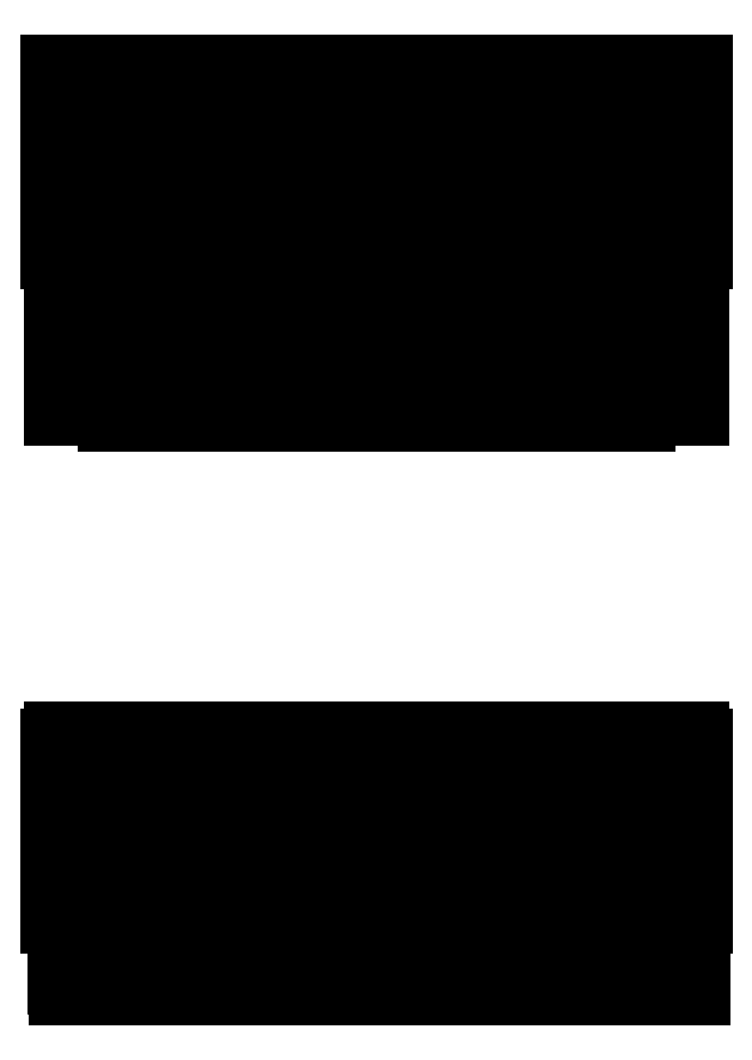
<metadata>
{"format":"dxf","ext":"dxf","renderer":"ezdxf+matplotlib","layout":"modelspace","background":"white","min_lineweight":24,"dpi":150}
</metadata>
<code>
0
SECTION
2
ENTITIES
0
LINE
8
0
10
0
11
0
20
127
21
141
0
LINE
8
0
10
0
11
100
20
141
21
141
0
LINE
8
0
10
100
11
100
20
141
21
150
0
LINE
8
0
10
100
11
327
20
150
21
150
0
LINE
8
0
10
327
11
327
20
150
21
141
0
LINE
8
0
10
327
11
427
20
141
21
141
0
LINE
8
0
10
427
11
427
20
141
21
150
0
LINE
8
0
10
427
11
727
20
150
21
150
0
LINE
8
0
10
727
11
727
20
150
21
141
0
LINE
8
0
10
727
11
827
20
141
21
141
0
LINE
8
0
10
827
11
827
20
141
21
150
0
LINE
8
0
10
827
11
1054
20
150
21
150
0
LINE
8
0
10
1054
11
1054
20
150
21
141
0
LINE
8
0
10
1054
11
1154
20
141
21
141
0
LINE
8
0
10
1154
11
1154
20
141
21
127
0
LINE
8
0
10
1154
11
791
20
127
21
127
0
LINE
8
0
10
791
11
791
20
127
21
132
0
LINE
8
0
10
791
11
763
20
132
21
132
0
LINE
8
0
10
763
11
763
20
132
21
127
0
LINE
8
0
10
763
11
391
20
127
21
127
0
LINE
8
0
10
391
11
391
20
127
21
132
0
LINE
8
0
10
391
11
363
20
132
21
132
0
LINE
8
0
10
363
11
363
20
132
21
127
0
LINE
8
0
10
363
11
0
20
127
21
127
0
LINE
8
0
10
0
11
0
20
205
21
219
0
LINE
8
0
10
0
11
100
20
219
21
219
0
LINE
8
0
10
100
11
100
20
219
21
228
0
LINE
8
0
10
100
11
327
20
228
21
228
0
LINE
8
0
10
327
11
327
20
228
21
219
0
LINE
8
0
10
327
11
427
20
219
21
219
0
LINE
8
0
10
427
11
427
20
219
21
228
0
LINE
8
0
10
427
11
727
20
228
21
228
0
LINE
8
0
10
727
11
727
20
228
21
219
0
LINE
8
0
10
727
11
827
20
219
21
219
0
LINE
8
0
10
827
11
827
20
219
21
228
0
LINE
8
0
10
827
11
1054
20
228
21
228
0
LINE
8
0
10
1054
11
1054
20
228
21
219
0
LINE
8
0
10
1054
11
1154
20
219
21
219
0
LINE
8
0
10
1154
11
1154
20
219
21
205
0
LINE
8
0
10
1154
11
791
20
205
21
205
0
LINE
8
0
10
791
11
791
20
205
21
210
0
LINE
8
0
10
791
11
763
20
210
21
210
0
LINE
8
0
10
763
11
763
20
210
21
205
0
LINE
8
0
10
763
11
391
20
205
21
205
0
LINE
8
0
10
391
11
391
20
205
21
210
0
LINE
8
0
10
391
11
363
20
210
21
210
0
LINE
8
0
10
363
11
363
20
210
21
205
0
LINE
8
0
10
363
11
0
20
205
21
205
0
LINE
8
0
10
0
11
0
20
283
21
297
0
LINE
8
0
10
0
11
100
20
297
21
297
0
LINE
8
0
10
100
11
100
20
297
21
311
0
LINE
8
0
10
100
11
327
20
311
21
311
0
LINE
8
0
10
327
11
327
20
311
21
297
0
LINE
8
0
10
327
11
427
20
297
21
297
0
LINE
8
0
10
427
11
427
20
297
21
311
0
LINE
8
0
10
427
11
727
20
311
21
311
0
LINE
8
0
10
727
11
727
20
311
21
297
0
LINE
8
0
10
727
11
827
20
297
21
297
0
LINE
8
0
10
827
11
827
20
297
21
311
0
LINE
8
0
10
827
11
1054
20
311
21
311
0
LINE
8
0
10
1054
11
1054
20
311
21
297
0
LINE
8
0
10
1054
11
1154
20
297
21
297
0
LINE
8
0
10
1154
11
1154
20
297
21
283
0
LINE
8
0
10
1154
11
791
20
283
21
283
0
LINE
8
0
10
791
11
791
20
283
21
288
0
LINE
8
0
10
791
11
763
20
288
21
288
0
LINE
8
0
10
763
11
763
20
288
21
283
0
LINE
8
0
10
763
11
391
20
283
21
283
0
LINE
8
0
10
391
11
391
20
283
21
288
0
LINE
8
0
10
391
11
363
20
288
21
288
0
LINE
8
0
10
363
11
363
20
288
21
283
0
LINE
8
0
10
363
11
0
20
283
21
283
0
LINE
8
0
10
0
11
0
20
361
21
377
0
LINE
8
0
10
0
11
5
20
377
21
377
0
LINE
8
0
10
5
11
5
20
377
21
389
0
LINE
8
0
10
5
11
363
20
389
21
389
0
LINE
8
0
10
363
11
363
20
389
21
384
0
LINE
8
0
10
363
11
391
20
384
21
384
0
LINE
8
0
10
391
11
391
20
384
21
389
0
LINE
8
0
10
391
11
763
20
389
21
389
0
LINE
8
0
10
763
11
763
20
389
21
384
0
LINE
8
0
10
763
11
791
20
384
21
384
0
LINE
8
0
10
791
11
791
20
384
21
389
0
LINE
8
0
10
791
11
1149
20
389
21
389
0
LINE
8
0
10
1149
11
1149
20
389
21
377
0
LINE
8
0
10
1149
11
1154
20
377
21
377
0
LINE
8
0
10
1154
11
1154
20
377
21
361
0
LINE
8
0
10
1154
11
791
20
361
21
361
0
LINE
8
0
10
791
11
791
20
361
21
366
0
LINE
8
0
10
791
11
763
20
366
21
366
0
LINE
8
0
10
763
11
763
20
366
21
361
0
LINE
8
0
10
763
11
391
20
361
21
361
0
LINE
8
0
10
391
11
391
20
361
21
366
0
LINE
8
0
10
391
11
363
20
366
21
366
0
LINE
8
0
10
363
11
363
20
366
21
361
0
LINE
8
0
10
363
11
0
20
361
21
361
0
LINE
8
0
10
0
11
0
20
439
21
455
0
LINE
8
0
10
0
11
5
20
455
21
455
0
LINE
8
0
10
5
11
5
20
455
21
467
0
LINE
8
0
10
5
11
363
20
467
21
467
0
LINE
8
0
10
363
11
363
20
467
21
462
0
LINE
8
0
10
363
11
391
20
462
21
462
0
LINE
8
0
10
391
11
391
20
462
21
467
0
LINE
8
0
10
391
11
763
20
467
21
467
0
LINE
8
0
10
763
11
763
20
467
21
462
0
LINE
8
0
10
763
11
791
20
462
21
462
0
LINE
8
0
10
791
11
791
20
462
21
467
0
LINE
8
0
10
791
11
1149
20
467
21
467
0
LINE
8
0
10
1149
11
1149
20
467
21
455
0
LINE
8
0
10
1149
11
1154
20
455
21
455
0
LINE
8
0
10
1154
11
1154
20
455
21
439
0
LINE
8
0
10
1154
11
791
20
439
21
439
0
LINE
8
0
10
791
11
791
20
439
21
444
0
LINE
8
0
10
791
11
763
20
444
21
444
0
LINE
8
0
10
763
11
763
20
444
21
439
0
LINE
8
0
10
763
11
391
20
439
21
439
0
LINE
8
0
10
391
11
391
20
439
21
444
0
LINE
8
0
10
391
11
363
20
444
21
444
0
LINE
8
0
10
363
11
363
20
444
21
439
0
LINE
8
0
10
363
11
0
20
439
21
439
0
LINE
8
0
10
0
11
0
20
1303
21
1352
0
LINE
8
0
10
0
11
1154
20
1352
21
1352
0
LINE
8
0
10
1154
11
1154
20
1352
21
1303
0
LINE
8
0
10
1154
11
0
20
1303
21
1303
0
LINE
8
0
10
0
11
0
20
1402
21
1451
0
LINE
8
0
10
0
11
1154
20
1451
21
1451
0
LINE
8
0
10
1154
11
1154
20
1451
21
1402
0
LINE
8
0
10
1154
11
0
20
1402
21
1402
0
LINE
8
0
10
0
11
0
20
1501
21
1550
0
LINE
8
0
10
0
11
363
20
1550
21
1550
0
LINE
8
0
10
363
11
363
20
1550
21
1501
0
LINE
8
0
10
363
11
0
20
1501
21
1501
0
LINE
8
0
10
0
11
0
20
1600
21
1649
0
LINE
8
0
10
0
11
363
20
1649
21
1649
0
LINE
8
0
10
363
11
363
20
1649
21
1600
0
LINE
8
0
10
363
11
0
20
1600
21
1600
0
LINE
8
0
10
5
11
5
20
1026
21
1050
0
LINE
8
0
10
5
11
77
20
1050
21
1050
0
LINE
8
0
10
77
11
77
20
1050
21
1055
0
LINE
8
0
10
77
11
327
20
1055
21
1055
0
LINE
8
0
10
327
11
327
20
1055
21
1050
0
LINE
8
0
10
327
11
363
20
1050
21
1050
0
LINE
8
0
10
363
11
363
20
1050
21
1026
0
LINE
8
0
10
363
11
327
20
1026
21
1026
0
LINE
8
0
10
327
11
327
20
1026
21
1016
0
LINE
8
0
10
327
11
100
20
1016
21
1016
0
LINE
8
0
10
100
11
100
20
1016
21
1026
0
LINE
8
0
10
100
11
5
20
1026
21
1026
0
LINE
8
0
10
5
11
5
20
1125
21
1149
0
LINE
8
0
10
5
11
77
20
1149
21
1149
0
LINE
8
0
10
77
11
77
20
1149
21
1154
0
LINE
8
0
10
77
11
327
20
1154
21
1154
0
LINE
8
0
10
327
11
327
20
1154
21
1149
0
LINE
8
0
10
327
11
363
20
1149
21
1149
0
LINE
8
0
10
363
11
363
20
1149
21
1125
0
LINE
8
0
10
363
11
327
20
1125
21
1125
0
LINE
8
0
10
327
11
327
20
1125
21
1115
0
LINE
8
0
10
327
11
100
20
1115
21
1115
0
LINE
8
0
10
100
11
100
20
1115
21
1125
0
LINE
8
0
10
100
11
5
20
1125
21
1125
0
LINE
8
0
10
5
11
5
20
1224
21
1248
0
LINE
8
0
10
5
11
77
20
1248
21
1248
0
LINE
8
0
10
77
11
77
20
1248
21
1253
0
LINE
8
0
10
77
11
327
20
1253
21
1253
0
LINE
8
0
10
327
11
327
20
1253
21
1248
0
LINE
8
0
10
327
11
427
20
1248
21
1248
0
LINE
8
0
10
427
11
427
20
1248
21
1253
0
LINE
8
0
10
427
11
727
20
1253
21
1253
0
LINE
8
0
10
727
11
727
20
1253
21
1248
0
LINE
8
0
10
727
11
827
20
1248
21
1248
0
LINE
8
0
10
827
11
827
20
1248
21
1253
0
LINE
8
0
10
827
11
1077
20
1253
21
1253
0
LINE
8
0
10
1077
11
1077
20
1253
21
1248
0
LINE
8
0
10
1077
11
1149
20
1248
21
1248
0
LINE
8
0
10
1149
11
1149
20
1248
21
1224
0
LINE
8
0
10
1149
11
1054
20
1224
21
1224
0
LINE
8
0
10
1054
11
1054
20
1224
21
1204
0
LINE
8
0
10
1054
11
827
20
1204
21
1204
0
LINE
8
0
10
827
11
827
20
1204
21
1224
0
LINE
8
0
10
827
11
727
20
1224
21
1224
0
LINE
8
0
10
727
11
727
20
1224
21
1204
0
LINE
8
0
10
727
11
427
20
1204
21
1204
0
LINE
8
0
10
427
11
427
20
1204
21
1224
0
LINE
8
0
10
427
11
327
20
1224
21
1224
0
LINE
8
0
10
327
11
327
20
1224
21
1204
0
LINE
8
0
10
327
11
100
20
1204
21
1204
0
LINE
8
0
10
100
11
100
20
1204
21
1224
0
LINE
8
0
10
100
11
5
20
1224
21
1224
0
LINE
8
0
10
12.1
11
12.1
20
20
21
49
0
LINE
8
0
10
12.1
11
28.1
20
49
21
49
0
LINE
8
0
10
28.1
11
28.1
20
49
21
0
0
LINE
8
0
10
28.1
11
14.1
20
0
21
0
0
LINE
8
0
10
14.1
11
14.1
20
0
21
20
0
LINE
8
0
10
14.1
11
12.1
20
20
21
20
0
LINE
8
0
10
33.1
11
33.1
20
20
21
44
0
LINE
8
0
10
33.1
11
45.1
20
44
21
44
0
LINE
8
0
10
45.1
11
45.1
20
44
21
49
0
LINE
8
0
10
45.1
11
61.1
20
49
21
49
0
LINE
8
0
10
61.1
11
61.1
20
49
21
0
0
LINE
8
0
10
61.1
11
47.1
20
0
21
0
0
LINE
8
0
10
47.1
11
47.1
20
0
21
20
0
LINE
8
0
10
47.1
11
33.1
20
20
21
20
0
LINE
8
0
10
66.1
11
66.1
20
20
21
44
0
LINE
8
0
10
66.1
11
78.1
20
44
21
44
0
LINE
8
0
10
78.1
11
78.1
20
44
21
49
0
LINE
8
0
10
78.1
11
94.1
20
49
21
49
0
LINE
8
0
10
94.1
11
94.1
20
49
21
0
0
LINE
8
0
10
94.1
11
80.1
20
0
21
0
0
LINE
8
0
10
80.1
11
80.1
20
0
21
20
0
LINE
8
0
10
80.1
11
66.1
20
20
21
20
0
LINE
8
0
10
99.1
11
99.1
20
20
21
49
0
LINE
8
0
10
99.1
11
127.1
20
49
21
49
0
LINE
8
0
10
127.1
11
127.1
20
49
21
0
0
LINE
8
0
10
127.1
11
113.1
20
0
21
0
0
LINE
8
0
10
113.1
11
113.1
20
0
21
20
0
LINE
8
0
10
113.1
11
99.1
20
20
21
20
0
LINE
8
0
10
132.1
11
132.1
20
10
21
49
0
LINE
8
0
10
132.1
11
160.1
20
49
21
49
0
LINE
8
0
10
160.1
11
160.1
20
49
21
0
0
LINE
8
0
10
160.1
11
137.1
20
0
21
0
0
LINE
8
0
10
137.1
11
137.1
20
0
21
10
0
LINE
8
0
10
137.1
11
132.1
20
10
21
10
0
LINE
8
0
10
165.1
11
165.1
20
10
21
49
0
LINE
8
0
10
165.1
11
193.1
20
49
21
49
0
LINE
8
0
10
193.1
11
193.1
20
49
21
0
0
LINE
8
0
10
193.1
11
170.1
20
0
21
0
0
LINE
8
0
10
170.1
11
170.1
20
0
21
10
0
LINE
8
0
10
170.1
11
165.1
20
10
21
10
0
LINE
8
0
10
198.1
11
198.1
20
10
21
49
0
LINE
8
0
10
198.1
11
226.1
20
49
21
49
0
LINE
8
0
10
226.1
11
226.1
20
49
21
0
0
LINE
8
0
10
226.1
11
203.1
20
0
21
0
0
LINE
8
0
10
203.1
11
203.1
20
0
21
10
0
LINE
8
0
10
203.1
11
198.1
20
10
21
10
0
LINE
8
0
10
231.1
11
231.1
20
10
21
49
0
LINE
8
0
10
231.1
11
259.1
20
49
21
49
0
LINE
8
0
10
259.1
11
259.1
20
49
21
0
0
LINE
8
0
10
259.1
11
236.1
20
0
21
0
0
LINE
8
0
10
236.1
11
236.1
20
0
21
10
0
LINE
8
0
10
236.1
11
231.1
20
10
21
10
0
LINE
8
0
10
264.1
11
264.1
20
10
21
49
0
LINE
8
0
10
264.1
11
292.1
20
49
21
49
0
LINE
8
0
10
292.1
11
292.1
20
49
21
0
0
LINE
8
0
10
292.1
11
269.1
20
0
21
0
0
LINE
8
0
10
269.1
11
269.1
20
0
21
10
0
LINE
8
0
10
269.1
11
264.1
20
10
21
10
0
LINE
8
0
10
297.1
11
297.1
20
10
21
49
0
LINE
8
0
10
297.1
11
325.1
20
49
21
49
0
LINE
8
0
10
325.1
11
325.1
20
49
21
0
0
LINE
8
0
10
325.1
11
302.1
20
0
21
0
0
LINE
8
0
10
302.1
11
302.1
20
0
21
10
0
LINE
8
0
10
302.1
11
297.1
20
10
21
10
0
LINE
8
0
10
330.1
11
330.1
20
20
21
44
0
LINE
8
0
10
330.1
11
342.1
20
44
21
44
0
LINE
8
0
10
342.1
11
342.1
20
44
21
49
0
LINE
8
0
10
342.1
11
358.1
20
49
21
49
0
LINE
8
0
10
358.1
11
358.1
20
49
21
0
0
LINE
8
0
10
358.1
11
344.1
20
0
21
0
0
LINE
8
0
10
344.1
11
344.1
20
0
21
20
0
LINE
8
0
10
344.1
11
330.1
20
20
21
20
0
LINE
8
0
10
368.1
11
368.1
20
20
21
44
0
LINE
8
0
10
368.1
11
375.1
20
44
21
44
0
LINE
8
0
10
375.1
11
375.1
20
44
21
49
0
LINE
8
0
10
375.1
11
386.1
20
49
21
49
0
LINE
8
0
10
386.1
11
386.1
20
49
21
0
0
LINE
8
0
10
386.1
11
377.1
20
0
21
0
0
LINE
8
0
10
377.1
11
377.1
20
0
21
20
0
LINE
8
0
10
377.1
11
368.1
20
20
21
20
0
LINE
8
0
10
391
11
391
20
1026
21
1050
0
LINE
8
0
10
391
11
427
20
1050
21
1050
0
LINE
8
0
10
427
11
427
20
1050
21
1055
0
LINE
8
0
10
427
11
727
20
1055
21
1055
0
LINE
8
0
10
727
11
727
20
1055
21
1050
0
LINE
8
0
10
727
11
763
20
1050
21
1050
0
LINE
8
0
10
763
11
763
20
1050
21
1026
0
LINE
8
0
10
763
11
727
20
1026
21
1026
0
LINE
8
0
10
727
11
727
20
1026
21
1016
0
LINE
8
0
10
727
11
427
20
1016
21
1016
0
LINE
8
0
10
427
11
427
20
1016
21
1026
0
LINE
8
0
10
427
11
391
20
1026
21
1026
0
LINE
8
0
10
391
11
391
20
1125
21
1149
0
LINE
8
0
10
391
11
427
20
1149
21
1149
0
LINE
8
0
10
427
11
427
20
1149
21
1154
0
LINE
8
0
10
427
11
727
20
1154
21
1154
0
LINE
8
0
10
727
11
727
20
1154
21
1149
0
LINE
8
0
10
727
11
763
20
1149
21
1149
0
LINE
8
0
10
763
11
763
20
1149
21
1125
0
LINE
8
0
10
763
11
727
20
1125
21
1125
0
LINE
8
0
10
727
11
727
20
1125
21
1115
0
LINE
8
0
10
727
11
427
20
1115
21
1115
0
LINE
8
0
10
427
11
427
20
1115
21
1125
0
LINE
8
0
10
427
11
391
20
1125
21
1125
0
LINE
8
0
10
391
11
391
20
1501
21
1550
0
LINE
8
0
10
391
11
763
20
1550
21
1550
0
LINE
8
0
10
763
11
763
20
1550
21
1501
0
LINE
8
0
10
763
11
391
20
1501
21
1501
0
LINE
8
0
10
391
11
391
20
1600
21
1649
0
LINE
8
0
10
391
11
763
20
1649
21
1649
0
LINE
8
0
10
763
11
763
20
1649
21
1600
0
LINE
8
0
10
763
11
391
20
1600
21
1600
0
LINE
8
0
10
396.1
11
396.1
20
20
21
44
0
LINE
8
0
10
396.1
11
408.1
20
44
21
44
0
LINE
8
0
10
408.1
11
408.1
20
44
21
49
0
LINE
8
0
10
408.1
11
424.1
20
49
21
49
0
LINE
8
0
10
424.1
11
424.1
20
49
21
0
0
LINE
8
0
10
424.1
11
410.1
20
0
21
0
0
LINE
8
0
10
410.1
11
410.1
20
0
21
20
0
LINE
8
0
10
410.1
11
396.1
20
20
21
20
0
LINE
8
0
10
429.1
11
429.1
20
10
21
49
0
LINE
8
0
10
429.1
11
457.1
20
49
21
49
0
LINE
8
0
10
457.1
11
457.1
20
49
21
0
0
LINE
8
0
10
457.1
11
434.1
20
0
21
0
0
LINE
8
0
10
434.1
11
434.1
20
0
21
10
0
LINE
8
0
10
434.1
11
429.1
20
10
21
10
0
LINE
8
0
10
462.1
11
462.1
20
10
21
49
0
LINE
8
0
10
462.1
11
490.1
20
49
21
49
0
LINE
8
0
10
490.1
11
490.1
20
49
21
0
0
LINE
8
0
10
490.1
11
467.1
20
0
21
0
0
LINE
8
0
10
467.1
11
467.1
20
0
21
10
0
LINE
8
0
10
467.1
11
462.1
20
10
21
10
0
LINE
8
0
10
495.1
11
495.1
20
10
21
49
0
LINE
8
0
10
495.1
11
523.1
20
49
21
49
0
LINE
8
0
10
523.1
11
523.1
20
49
21
0
0
LINE
8
0
10
523.1
11
500.1
20
0
21
0
0
LINE
8
0
10
500.1
11
500.1
20
0
21
10
0
LINE
8
0
10
500.1
11
495.1
20
10
21
10
0
LINE
8
0
10
528.1
11
528.1
20
10
21
49
0
LINE
8
0
10
528.1
11
556.1
20
49
21
49
0
LINE
8
0
10
556.1
11
556.1
20
49
21
0
0
LINE
8
0
10
556.1
11
533.1
20
0
21
0
0
LINE
8
0
10
533.1
11
533.1
20
0
21
10
0
LINE
8
0
10
533.1
11
528.1
20
10
21
10
0
LINE
8
0
10
561.1
11
561.1
20
10
21
49
0
LINE
8
0
10
561.1
11
589.1
20
49
21
49
0
LINE
8
0
10
589.1
11
589.1
20
49
21
0
0
LINE
8
0
10
589.1
11
566.1
20
0
21
0
0
LINE
8
0
10
566.1
11
566.1
20
0
21
10
0
LINE
8
0
10
566.1
11
561.1
20
10
21
10
0
LINE
8
0
10
594.1
11
594.1
20
10
21
49
0
LINE
8
0
10
594.1
11
622.1
20
49
21
49
0
LINE
8
0
10
622.1
11
622.1
20
49
21
0
0
LINE
8
0
10
622.1
11
599.1
20
0
21
0
0
LINE
8
0
10
599.1
11
599.1
20
0
21
10
0
LINE
8
0
10
599.1
11
594.1
20
10
21
10
0
LINE
8
0
10
627.1
11
627.1
20
10
21
49
0
LINE
8
0
10
627.1
11
655.1
20
49
21
49
0
LINE
8
0
10
655.1
11
655.1
20
49
21
0
0
LINE
8
0
10
655.1
11
632.1
20
0
21
0
0
LINE
8
0
10
632.1
11
632.1
20
0
21
10
0
LINE
8
0
10
632.1
11
627.1
20
10
21
10
0
LINE
8
0
10
660.1
11
660.1
20
10
21
49
0
LINE
8
0
10
660.1
11
688.1
20
49
21
49
0
LINE
8
0
10
688.1
11
688.1
20
49
21
0
0
LINE
8
0
10
688.1
11
665.1
20
0
21
0
0
LINE
8
0
10
665.1
11
665.1
20
0
21
10
0
LINE
8
0
10
665.1
11
660.1
20
10
21
10
0
LINE
8
0
10
693.1
11
693.1
20
10
21
49
0
LINE
8
0
10
693.1
11
721.1
20
49
21
49
0
LINE
8
0
10
721.1
11
721.1
20
49
21
0
0
LINE
8
0
10
721.1
11
698.1
20
0
21
0
0
LINE
8
0
10
698.1
11
698.1
20
0
21
10
0
LINE
8
0
10
698.1
11
693.1
20
10
21
10
0
LINE
8
0
10
726.1
11
726.1
20
10
21
49
0
LINE
8
0
10
726.1
11
754.1
20
49
21
49
0
LINE
8
0
10
754.1
11
754.1
20
49
21
0
0
LINE
8
0
10
754.1
11
731.1
20
0
21
0
0
LINE
8
0
10
731.1
11
731.1
20
0
21
10
0
LINE
8
0
10
731.1
11
726.1
20
10
21
10
0
LINE
8
0
10
759.1
11
759.1
20
20
21
44
0
LINE
8
0
10
759.1
11
771.1
20
44
21
44
0
LINE
8
0
10
771.1
11
771.1
20
44
21
49
0
LINE
8
0
10
771.1
11
787.1
20
49
21
49
0
LINE
8
0
10
787.1
11
787.1
20
49
21
0
0
LINE
8
0
10
787.1
11
773.1
20
0
21
0
0
LINE
8
0
10
773.1
11
773.1
20
0
21
20
0
LINE
8
0
10
773.1
11
759.1
20
20
21
20
0
LINE
8
0
10
791
11
791
20
1026
21
1050
0
LINE
8
0
10
791
11
827
20
1050
21
1050
0
LINE
8
0
10
827
11
827
20
1050
21
1055
0
LINE
8
0
10
827
11
1077
20
1055
21
1055
0
LINE
8
0
10
1077
11
1077
20
1055
21
1050
0
LINE
8
0
10
1077
11
1149
20
1050
21
1050
0
LINE
8
0
10
1149
11
1149
20
1050
21
1026
0
LINE
8
0
10
1149
11
1054
20
1026
21
1026
0
LINE
8
0
10
1054
11
1054
20
1026
21
1016
0
LINE
8
0
10
1054
11
827
20
1016
21
1016
0
LINE
8
0
10
827
11
827
20
1016
21
1026
0
LINE
8
0
10
827
11
791
20
1026
21
1026
0
LINE
8
0
10
791
11
791
20
1125
21
1149
0
LINE
8
0
10
791
11
827
20
1149
21
1149
0
LINE
8
0
10
827
11
827
20
1149
21
1154
0
LINE
8
0
10
827
11
1077
20
1154
21
1154
0
LINE
8
0
10
1077
11
1077
20
1154
21
1149
0
LINE
8
0
10
1077
11
1149
20
1149
21
1149
0
LINE
8
0
10
1149
11
1149
20
1149
21
1125
0
LINE
8
0
10
1149
11
1054
20
1125
21
1125
0
LINE
8
0
10
1054
11
1054
20
1125
21
1115
0
LINE
8
0
10
1054
11
827
20
1115
21
1115
0
LINE
8
0
10
827
11
827
20
1115
21
1125
0
LINE
8
0
10
827
11
791
20
1125
21
1125
0
LINE
8
0
10
791
11
791
20
1501
21
1550
0
LINE
8
0
10
791
11
1154
20
1550
21
1550
0
LINE
8
0
10
1154
11
1154
20
1550
21
1501
0
LINE
8
0
10
1154
11
791
20
1501
21
1501
0
LINE
8
0
10
791
11
791
20
1600
21
1649
0
LINE
8
0
10
791
11
1154
20
1649
21
1649
0
LINE
8
0
10
1154
11
1154
20
1649
21
1600
0
LINE
8
0
10
1154
11
791
20
1600
21
1600
0
LINE
8
0
10
792.1
11
792.1
20
20
21
44
0
LINE
8
0
10
792.1
11
804.1
20
44
21
44
0
LINE
8
0
10
804.1
11
804.1
20
44
21
49
0
LINE
8
0
10
804.1
11
820.1
20
49
21
49
0
LINE
8
0
10
820.1
11
820.1
20
49
21
0
0
LINE
8
0
10
820.1
11
806.1
20
0
21
0
0
LINE
8
0
10
806.1
11
806.1
20
0
21
20
0
LINE
8
0
10
806.1
11
792.1
20
20
21
20
0
LINE
8
0
10
825.1
11
825.1
20
20
21
44
0
LINE
8
0
10
825.1
11
837.1
20
44
21
44
0
LINE
8
0
10
837.1
11
837.1
20
44
21
49
0
LINE
8
0
10
837.1
11
853.1
20
49
21
49
0
LINE
8
0
10
853.1
11
853.1
20
49
21
0
0
LINE
8
0
10
853.1
11
839.1
20
0
21
0
0
LINE
8
0
10
839.1
11
839.1
20
0
21
20
0
LINE
8
0
10
839.1
11
825.1
20
20
21
20
0
LINE
8
0
10
858.1
11
858.1
20
10
21
49
0
LINE
8
0
10
858.1
11
886.1
20
49
21
49
0
LINE
8
0
10
886.1
11
886.1
20
49
21
0
0
LINE
8
0
10
886.1
11
863.1
20
0
21
0
0
LINE
8
0
10
863.1
11
863.1
20
0
21
10
0
LINE
8
0
10
863.1
11
858.1
20
10
21
10
0
LINE
8
0
10
891.1
11
891.1
20
10
21
49
0
LINE
8
0
10
891.1
11
919.1
20
49
21
49
0
LINE
8
0
10
919.1
11
919.1
20
49
21
0
0
LINE
8
0
10
919.1
11
896.1
20
0
21
0
0
LINE
8
0
10
896.1
11
896.1
20
0
21
10
0
LINE
8
0
10
896.1
11
891.1
20
10
21
10
0
LINE
8
0
10
924.1
11
924.1
20
10
21
49
0
LINE
8
0
10
924.1
11
952.1
20
49
21
49
0
LINE
8
0
10
952.1
11
952.1
20
49
21
0
0
LINE
8
0
10
952.1
11
929.1
20
0
21
0
0
LINE
8
0
10
929.1
11
929.1
20
0
21
10
0
LINE
8
0
10
929.1
11
924.1
20
10
21
10
0
LINE
8
0
10
957.1
11
957.1
20
10
21
49
0
LINE
8
0
10
957.1
11
985.1
20
49
21
49
0
LINE
8
0
10
985.1
11
985.1
20
49
21
0
0
LINE
8
0
10
985.1
11
962.1
20
0
21
0
0
LINE
8
0
10
962.1
11
962.1
20
0
21
10
0
LINE
8
0
10
962.1
11
957.1
20
10
21
10
0
LINE
8
0
10
990.1
11
990.1
20
10
21
49
0
LINE
8
0
10
990.1
11
1018
20
49
21
49
0
LINE
8
0
10
1018
11
1018
20
49
21
0
0
LINE
8
0
10
1018
11
995.1
20
0
21
0
0
LINE
8
0
10
995.1
11
995.1
20
0
21
10
0
LINE
8
0
10
995.1
11
990.1
20
10
21
10
0
LINE
8
0
10
1023
11
1023
20
10
21
49
0
LINE
8
0
10
1023
11
1051
20
49
21
49
0
LINE
8
0
10
1051
11
1051
20
49
21
0
0
LINE
8
0
10
1051
11
1028
20
0
21
0
0
LINE
8
0
10
1028
11
1028
20
0
21
10
0
LINE
8
0
10
1028
11
1023
20
10
21
10
0
LINE
8
0
10
1056
11
1056
20
20
21
49
0
LINE
8
0
10
1056
11
1084
20
49
21
49
0
LINE
8
0
10
1084
11
1084
20
49
21
0
0
LINE
8
0
10
1084
11
1070
20
0
21
0
0
LINE
8
0
10
1070
11
1070
20
0
21
20
0
LINE
8
0
10
1070
11
1056
20
20
21
20
0
LINE
8
0
10
1089
11
1089
20
20
21
44
0
LINE
8
0
10
1089
11
1101
20
44
21
44
0
LINE
8
0
10
1101
11
1101
20
44
21
49
0
LINE
8
0
10
1101
11
1117
20
49
21
49
0
LINE
8
0
10
1117
11
1117
20
49
21
0
0
LINE
8
0
10
1117
11
1103
20
0
21
0
0
LINE
8
0
10
1103
11
1103
20
0
21
20
0
LINE
8
0
10
1103
11
1089
20
20
21
20
0
LINE
8
0
10
1122
11
1122
20
20
21
44
0
LINE
8
0
10
1122
11
1134
20
44
21
44
0
LINE
8
0
10
1134
11
1134
20
44
21
49
0
LINE
8
0
10
1134
11
1150
20
49
21
49
0
LINE
8
0
10
1150
11
1150
20
49
21
0
0
LINE
8
0
10
1150
11
1136
20
0
21
0
0
LINE
8
0
10
1136
11
1136
20
0
21
20
0
LINE
8
0
10
1136
11
1122
20
20
21
20
0
ENDSEC
0
EOF

</code>
